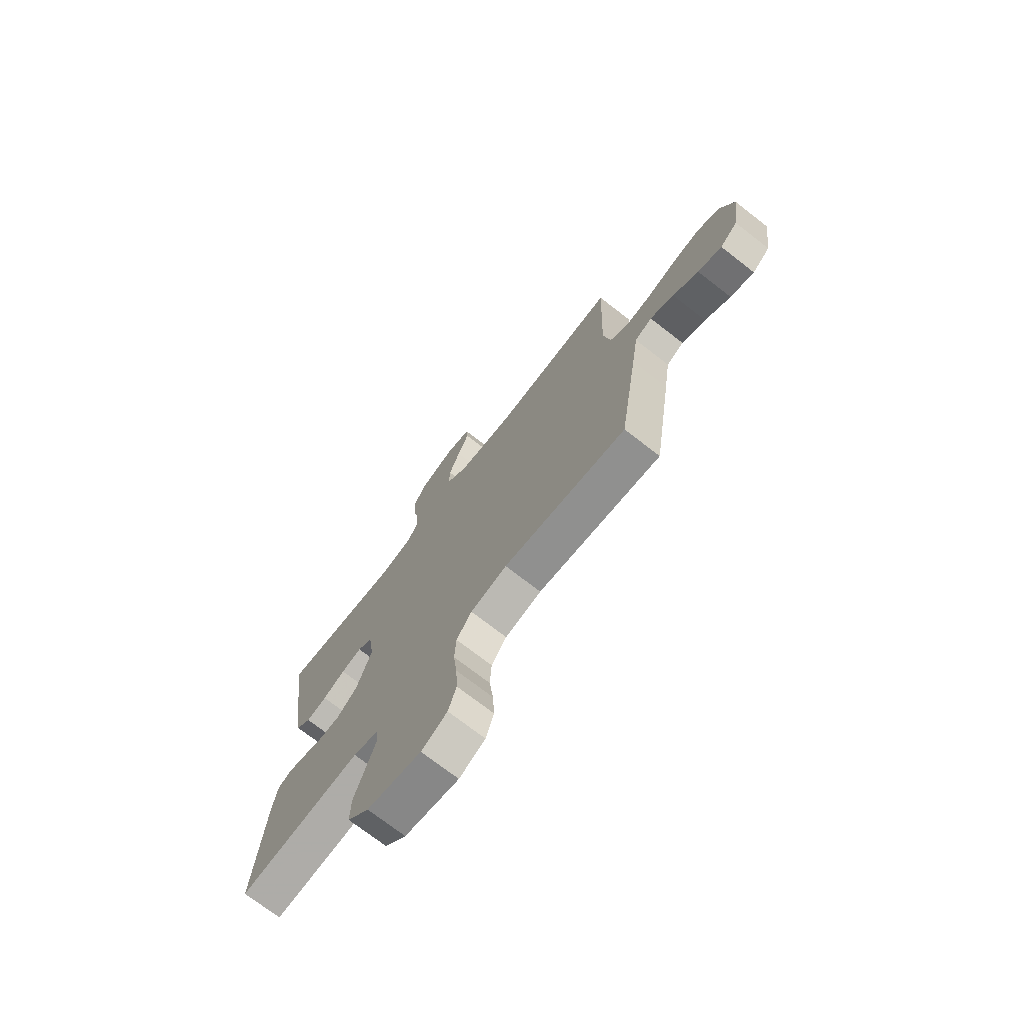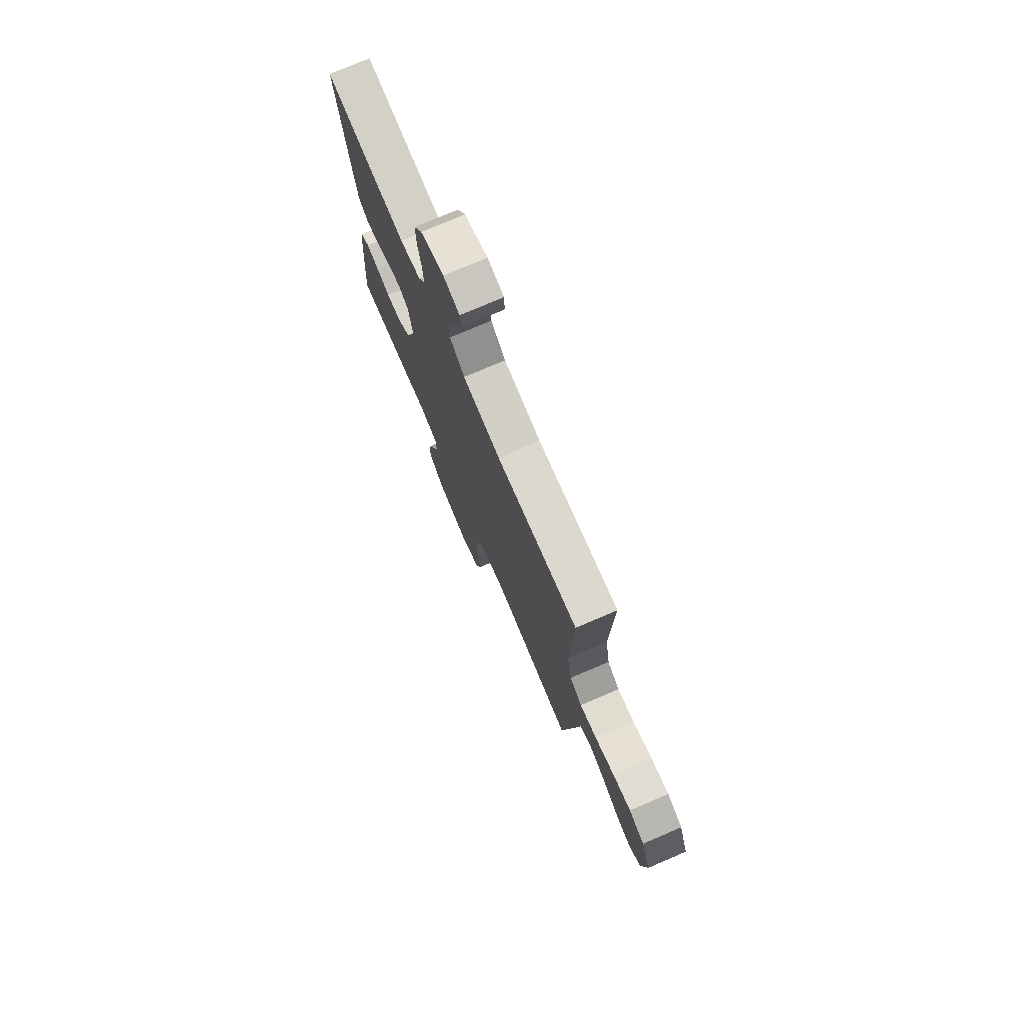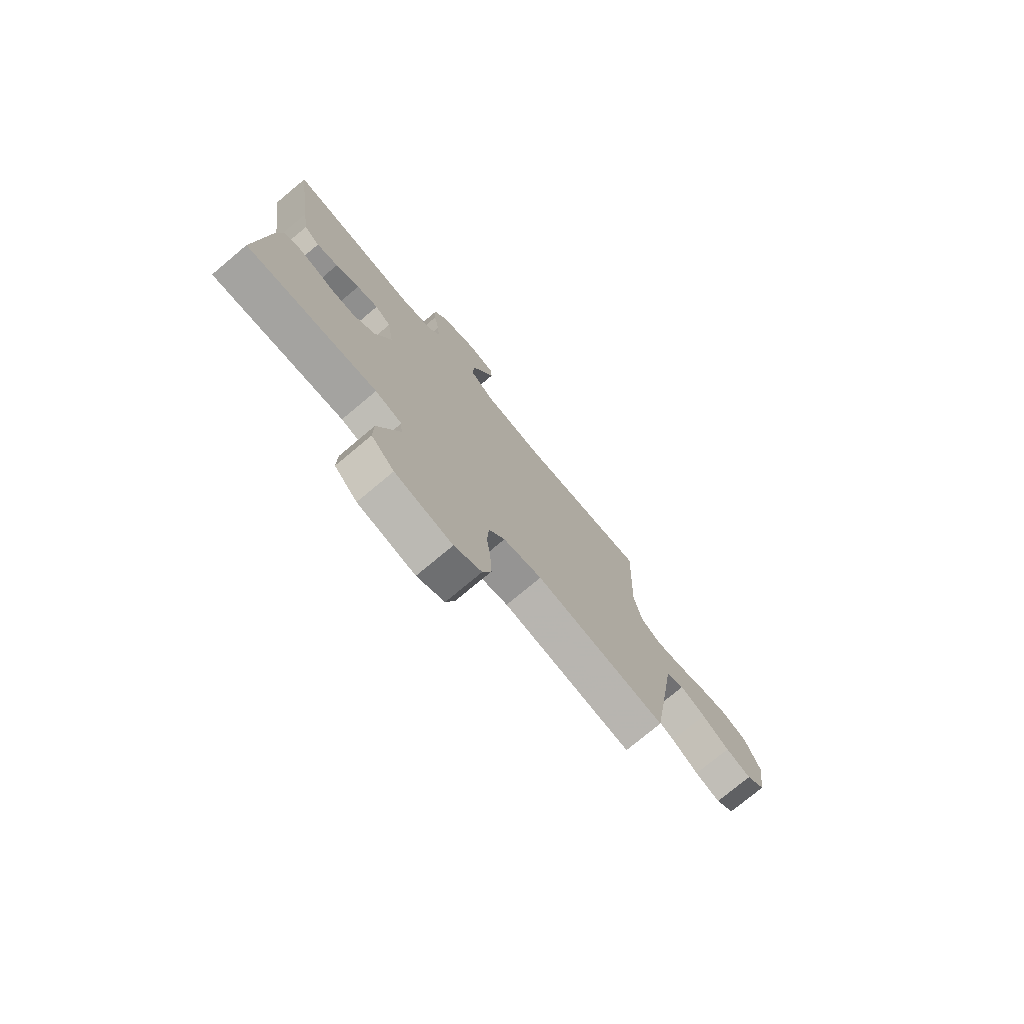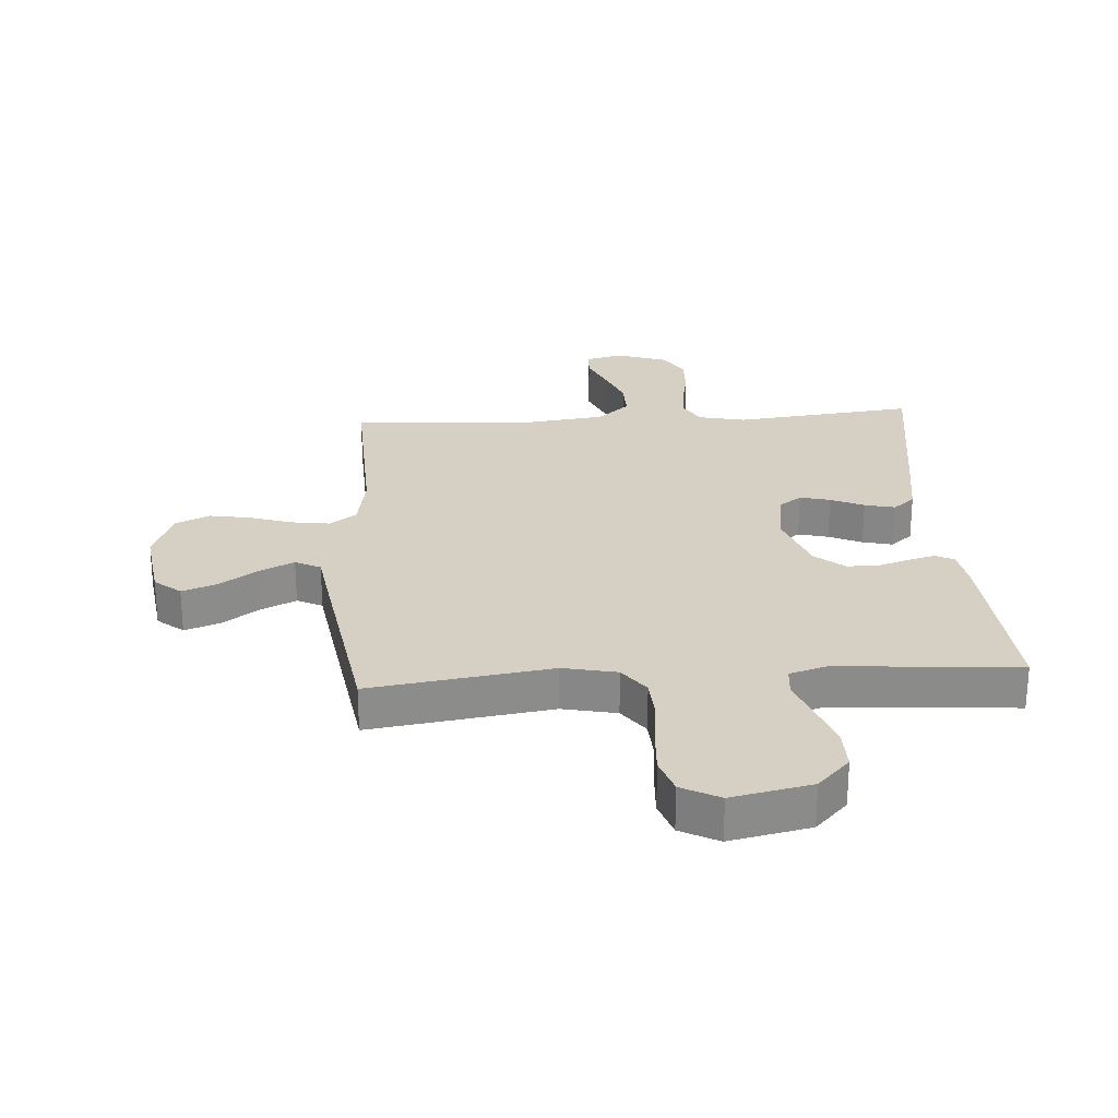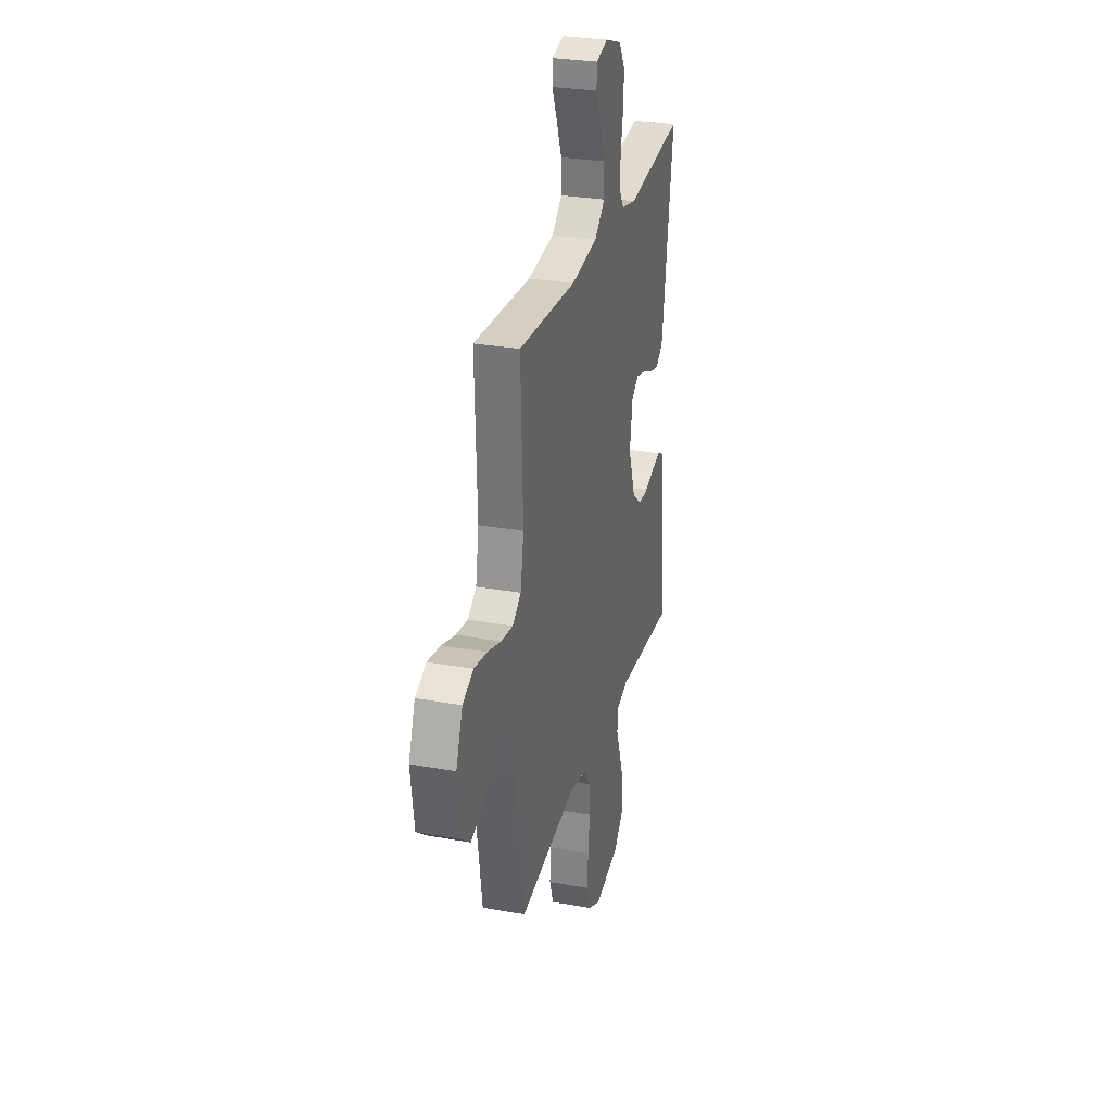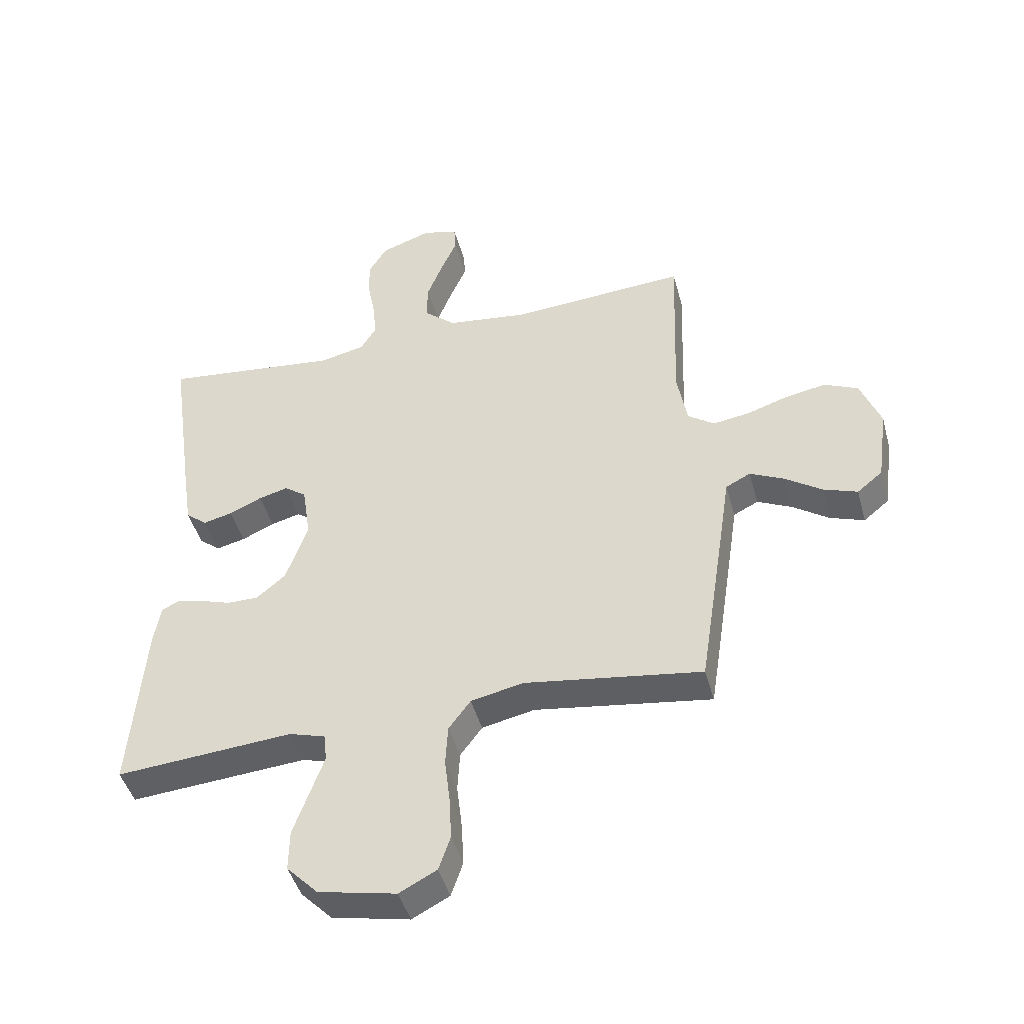
<metadata>
{"format":"obj","ext":"obj","renderer":"f3d","projection":"perspective","resolution":1024,"background":"white","views":[{"elev":-73.0,"azim":52.2,"up":"+Z"},{"elev":75.6,"azim":66.8,"up":"+Z"},{"elev":-76.1,"azim":-50.1,"up":"+Z"},{"elev":26.2,"azim":176.2,"up":"+Y"},{"elev":28.9,"azim":105.0,"up":"+Z"},{"elev":-45.3,"azim":15.1,"up":"+Z"}]}
</metadata>
<code>
v -0.5 0.07 -0.5
v -0.477 0.07 -0.2
v -0.466 0.07 -0.133
v -0.435 0.07 -0.117
v -0.39 0.07 -0.129
v -0.339 0.07 -0.146
v -0.286 0.07 -0.146
v -0.237 0.07 -0.105
v -0.2 0.07 0
v -0.214 0.07 0.095
v -0.251 0.07 0.122
v -0.301 0.07 0.109
v -0.356 0.07 0.084
v -0.406 0.07 0.072
v -0.442 0.07 0.102
v -0.457 0.07 0.2
v -0.5 0.07 0.5
v -0.2 0.07 0.466
v -0.123 0.07 0.483
v -0.097 0.07 0.526
v -0.102 0.07 0.587
v -0.115 0.07 0.655
v -0.117 0.07 0.72
v -0.086 0.07 0.772
v 0 0.07 0.802
v 0.06 0.07 0.786
v 0.063 0.07 0.741
v 0.036 0.07 0.678
v 0.009 0.07 0.609
v 0.008 0.07 0.545
v 0.062 0.07 0.498
v 0.2 0.07 0.48
v 0.5 0.07 0.5
v 0.489 0.07 0.2
v 0.506 0.07 0.103
v 0.551 0.07 0.071
v 0.613 0.07 0.08
v 0.684 0.07 0.103
v 0.752 0.07 0.115
v 0.809 0.07 0.089
v 0.843 0.07 0
v 0.825 0.07 -0.129
v 0.782 0.07 -0.164
v 0.724 0.07 -0.143
v 0.662 0.07 -0.1
v 0.604 0.07 -0.072
v 0.562 0.07 -0.093
v 0.546 0.07 -0.2
v 0.5 0.07 -0.5
v 0.2 0.07 -0.456
v 0.111 0.07 -0.475
v 0.074 0.07 -0.525
v 0.07 0.07 -0.594
v 0.079 0.07 -0.671
v 0.083 0.07 -0.745
v 0.063 0.07 -0.804
v 0 0.07 -0.837
v -0.132 0.07 -0.809
v -0.185 0.07 -0.754
v -0.184 0.07 -0.684
v -0.158 0.07 -0.611
v -0.134 0.07 -0.544
v -0.138 0.07 -0.496
v -0.2 0.07 -0.477
v -0.5 0 -0.5
v -0.477 0 -0.2
v -0.466 0 -0.133
v -0.435 0 -0.117
v -0.39 0 -0.129
v -0.339 0 -0.146
v -0.286 0 -0.146
v -0.237 0 -0.105
v -0.2 0 0
v -0.214 0 0.095
v -0.251 0 0.122
v -0.301 0 0.109
v -0.356 0 0.084
v -0.406 0 0.072
v -0.442 0 0.102
v -0.457 0 0.2
v -0.5 0 0.5
v -0.2 0 0.466
v -0.123 0 0.483
v -0.097 0 0.526
v -0.102 0 0.587
v -0.115 0 0.655
v -0.117 0 0.72
v -0.086 0 0.772
v 0 0 0.802
v 0.06 0 0.786
v 0.063 0 0.741
v 0.036 0 0.678
v 0.009 0 0.609
v 0.008 0 0.545
v 0.062 0 0.498
v 0.2 0 0.48
v 0.5 0 0.5
v 0.489 0 0.2
v 0.506 0 0.103
v 0.551 0 0.071
v 0.613 0 0.08
v 0.684 0 0.103
v 0.752 0 0.115
v 0.809 0 0.089
v 0.843 0 0
v 0.825 0 -0.129
v 0.782 0 -0.164
v 0.724 0 -0.143
v 0.662 0 -0.1
v 0.604 0 -0.072
v 0.562 0 -0.093
v 0.546 0 -0.2
v 0.5 0 -0.5
v 0.2 0 -0.456
v 0.111 0 -0.475
v 0.074 0 -0.525
v 0.07 0 -0.594
v 0.079 0 -0.671
v 0.083 0 -0.745
v 0.063 0 -0.804
v 0 0 -0.837
v -0.132 0 -0.809
v -0.185 0 -0.754
v -0.184 0 -0.684
v -0.158 0 -0.611
v -0.134 0 -0.544
v -0.138 0 -0.496
v -0.2 0 -0.477
f 60 61 62
f 59 60 62
f 58 59 62
f 57 58 62
f 56 57 62
f 55 56 62
f 54 55 62
f 53 54 62
f 52 53 62 63
f 51 52 63 64
f 47 48 49 50
f 47 50 51 64
f 43 44 45
f 42 43 45
f 41 42 45
f 40 41 45
f 39 40 45
f 38 39 45
f 37 38 45
f 36 37 45 46
f 35 36 46 47
f 32 33 34
f 31 32 34 35
f 35 47 64
f 31 35 64
f 30 31 64
f 26 27 28
f 25 26 28
f 24 25 28
f 23 24 28
f 22 23 28
f 21 22 28
f 20 21 28 29
f 29 30 64
f 20 29 64
f 19 20 64
f 16 17 18
f 15 16 18
f 14 15 18
f 13 14 18
f 12 13 18
f 11 12 18 19
f 4 5 6
f 3 4 6
f 2 3 6
f 1 2 6
f 64 1 6
f 64 6 7
f 10 11 19
f 9 10 19
f 9 19 64
f 8 9 64
f 7 8 64
f 126 125 124
f 126 124 123
f 126 123 122
f 126 122 121
f 126 121 120
f 126 120 119
f 126 119 118
f 126 118 117
f 127 126 117 116
f 128 127 116 115
f 114 113 112 111
f 128 115 114 111
f 109 108 107
f 109 107 106
f 109 106 105
f 109 105 104
f 109 104 103
f 109 103 102
f 109 102 101
f 110 109 101 100
f 111 110 100 99
f 98 97 96
f 99 98 96 95
f 128 111 99
f 128 99 95
f 128 95 94
f 92 91 90
f 92 90 89
f 92 89 88
f 92 88 87
f 92 87 86
f 92 86 85
f 93 92 85 84
f 128 94 93
f 128 93 84
f 128 84 83
f 82 81 80
f 82 80 79
f 82 79 78
f 82 78 77
f 82 77 76
f 83 82 76 75
f 70 69 68
f 70 68 67
f 70 67 66
f 70 66 65
f 70 65 128
f 71 70 128
f 83 75 74
f 83 74 73
f 128 83 73
f 128 73 72
f 128 72 71
f 1 65 66 2
f 2 66 67 3
f 3 67 68 4
f 4 68 69 5
f 5 69 70 6
f 6 70 71 7
f 7 71 72 8
f 8 72 73 9
f 9 73 74 10
f 10 74 75 11
f 11 75 76 12
f 12 76 77 13
f 13 77 78 14
f 14 78 79 15
f 15 79 80 16
f 16 80 81 17
f 17 81 82 18
f 18 82 83 19
f 19 83 84 20
f 20 84 85 21
f 21 85 86 22
f 22 86 87 23
f 23 87 88 24
f 24 88 89 25
f 25 89 90 26
f 26 90 91 27
f 27 91 92 28
f 28 92 93 29
f 29 93 94 30
f 30 94 95 31
f 31 95 96 32
f 32 96 97 33
f 33 97 98 34
f 34 98 99 35
f 35 99 100 36
f 36 100 101 37
f 37 101 102 38
f 38 102 103 39
f 39 103 104 40
f 40 104 105 41
f 41 105 106 42
f 42 106 107 43
f 43 107 108 44
f 44 108 109 45
f 45 109 110 46
f 46 110 111 47
f 47 111 112 48
f 48 112 113 49
f 49 113 114 50
f 50 114 115 51
f 51 115 116 52
f 52 116 117 53
f 53 117 118 54
f 54 118 119 55
f 55 119 120 56
f 56 120 121 57
f 57 121 122 58
f 58 122 123 59
f 59 123 124 60
f 60 124 125 61
f 61 125 126 62
f 62 126 127 63
f 63 127 128 64
f 64 128 65 1

</code>
